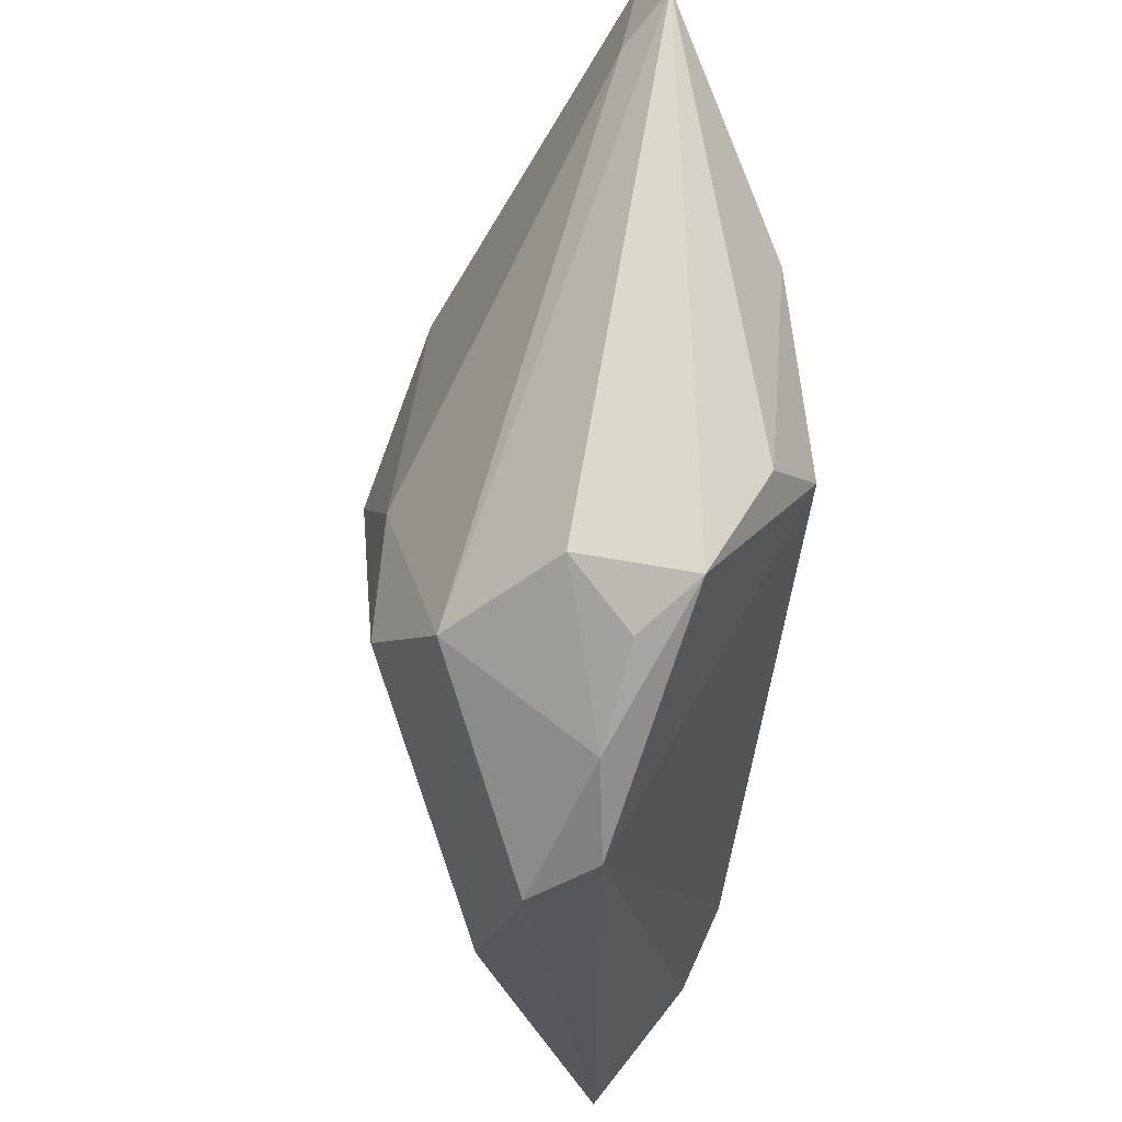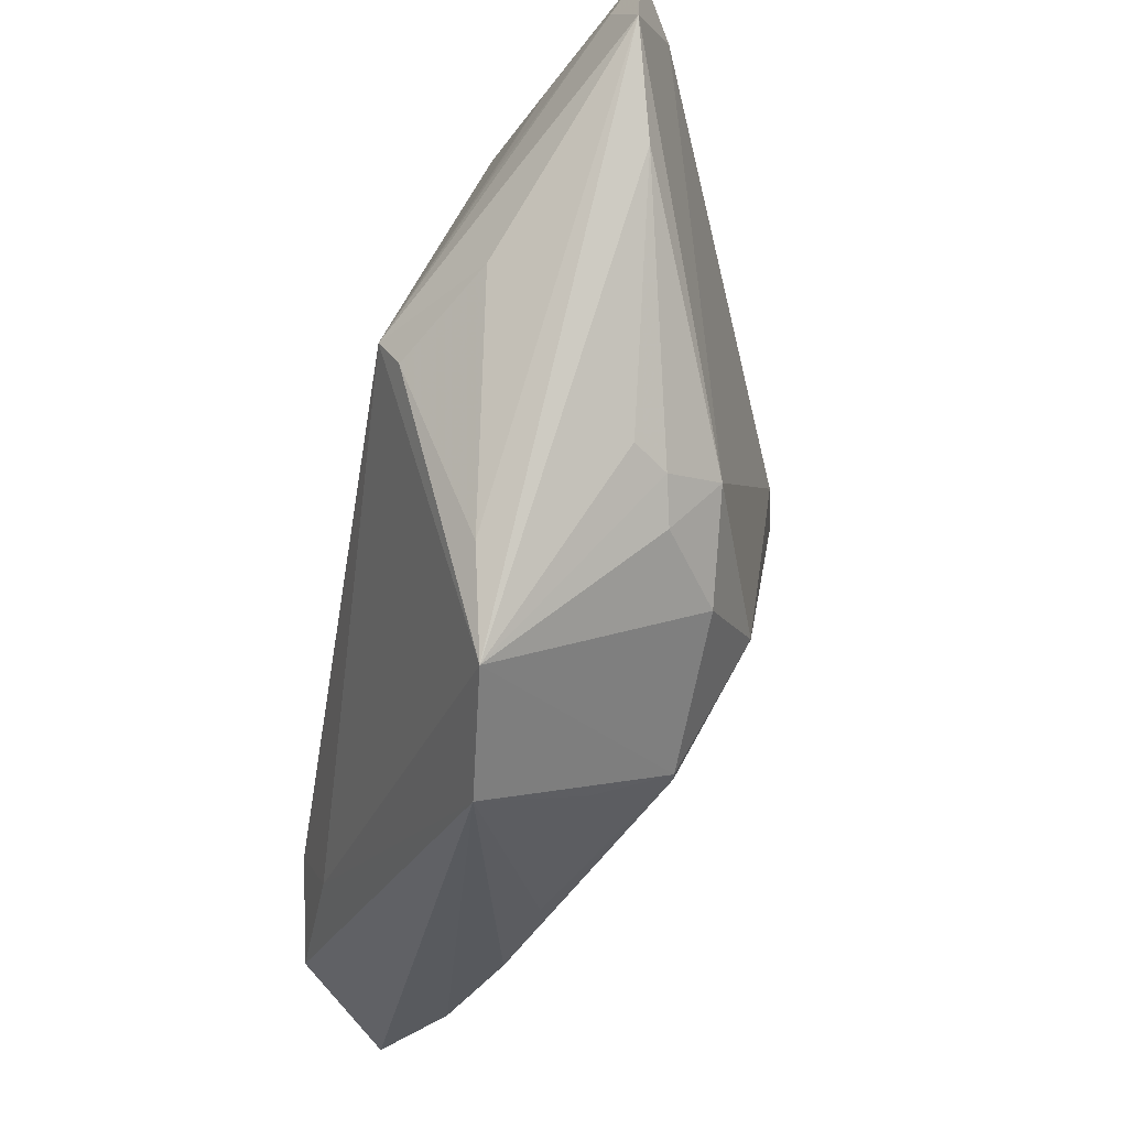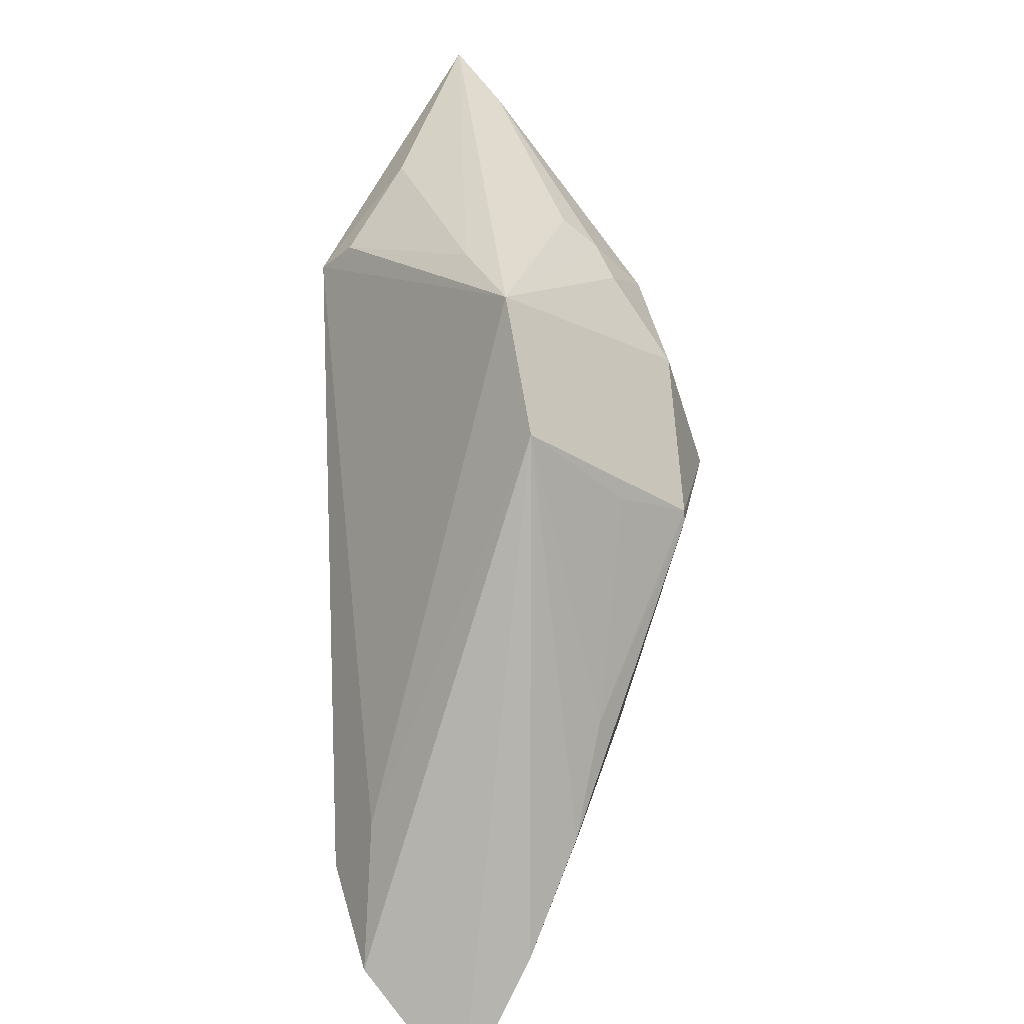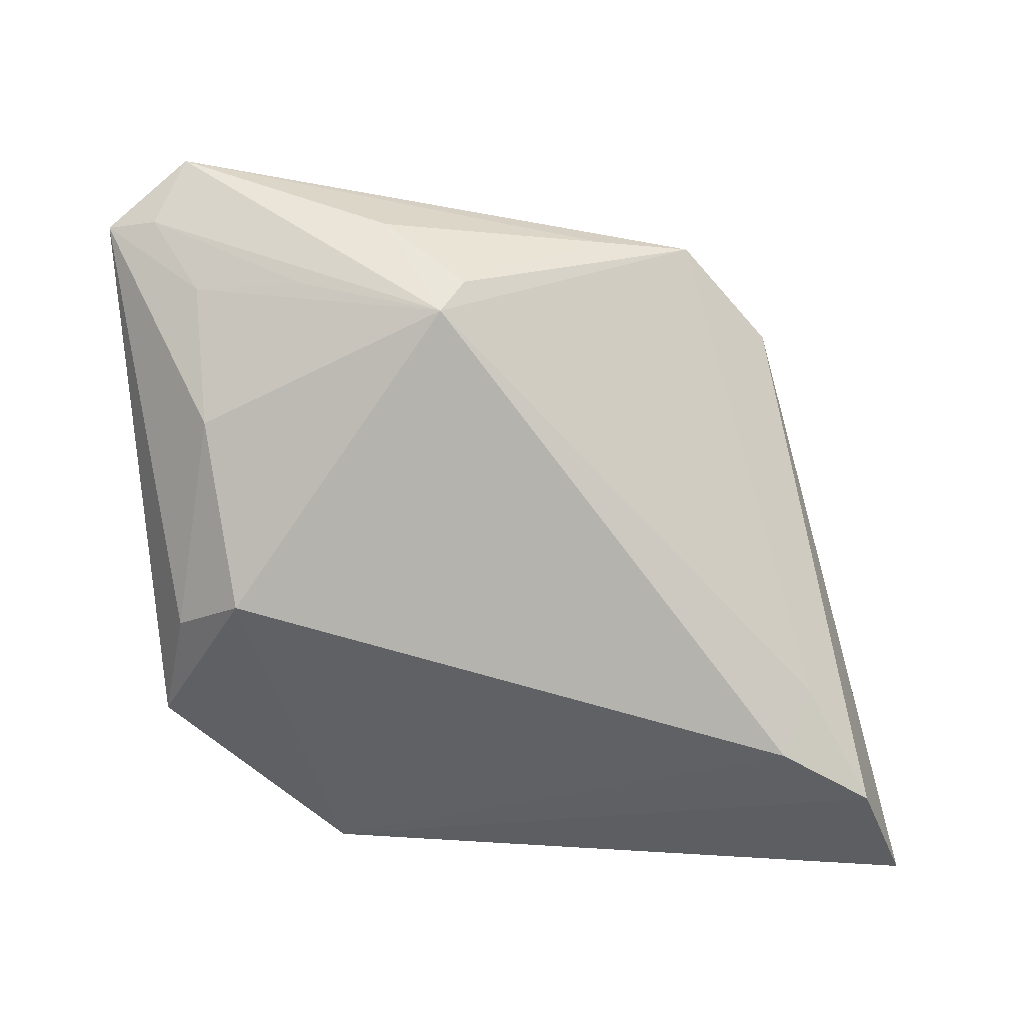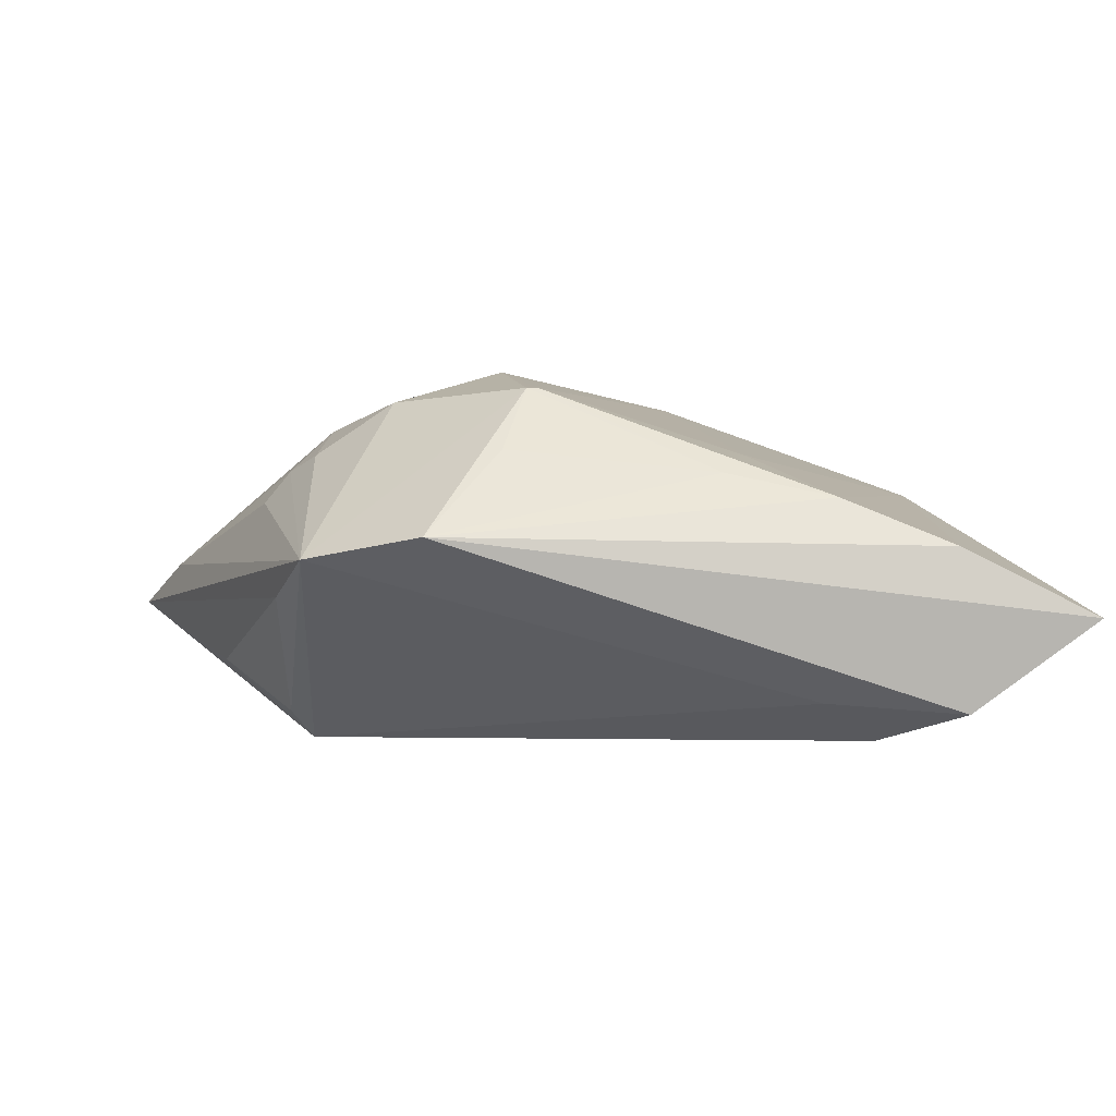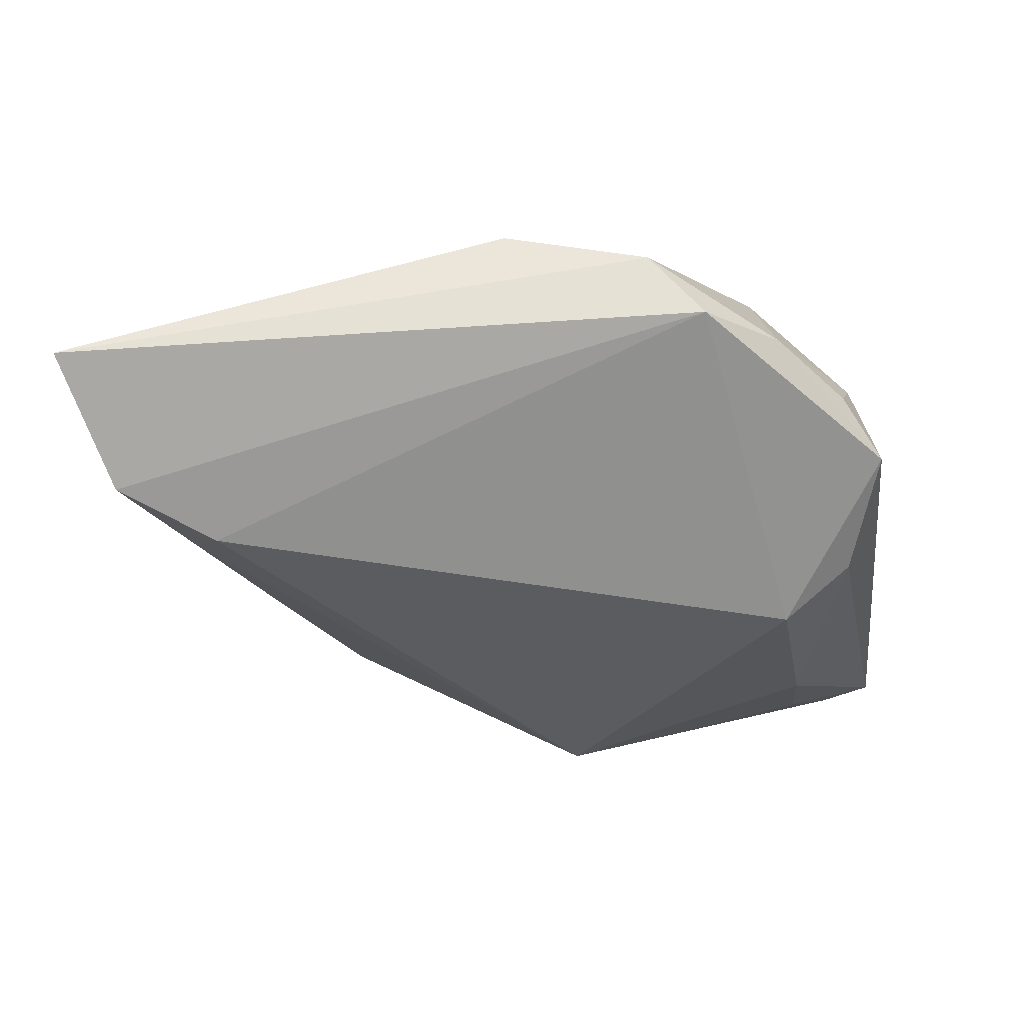
<metadata>
{"format":"obj","ext":"obj","renderer":"f3d","projection":"perspective","resolution":1024,"background":"white","views":[{"elev":-28.2,"azim":84.7,"up":"+Y"},{"elev":72.8,"azim":-74.5,"up":"+Y"},{"elev":24.5,"azim":-93.6,"up":"+Y"},{"elev":-80.0,"azim":179.4,"up":"+Z"},{"elev":-3.5,"azim":-105.1,"up":"+Z"},{"elev":-33.6,"azim":0.2,"up":"+Z"}]}
</metadata>
<code>
v -0.02277 0.01028 0.01839
v -0.003697 -0.03803 0.01011
v 0.03813 0.03714 -0.004694
v -0.009551 0.02246 0.01808
v -0.04019 -0.01548 0.006315
v -0.005591 0.03015 0.01266
v -0.04956 -0.0385 -0.005505
v 0.03321 -0.02345 -0.0003077
v -0.02253 0.01132 0.01837
v 0.01129 -0.0008392 0.01996
v -0.0271 -0.01044 0.01161
v 0.03277 0.02988 -0.009253
v -0.03539 -0.005266 0.008918
v 0.03883 0.033 0.000764
v -0.02735 0.01501 0.01151
v 0.03505 -0.01683 0.005406
v 0.005047 0.02839 -0.01734
v -0.007748 0.01031 0.02202
v 0.03743 -0.01965 -0.00573
v -0.02301 0.0344 0.0004736
v 0.0116 -0.01441 0.02095
v -0.0002523 0.0348 0.00791
v 0.03496 0.044 -0.001419
v 0.02556 -0.03106 0.001717
v -0.03404 -0.02148 -0.01734
v -0.04543 -0.02566 0.001426
v 0.01724 -0.03727 0.0006704
v 0.03133 0.01537 -0.0145
v 0.02445 0.04133 0.002522
v -0.001363 0.03222 0.01126
v -0.03724 -0.01487 -0.01363
v -0.04405 -0.02719 -0.0147
v 0.02438 -0.01972 0.01551
v -0.03245 0.02407 0.002257
v 0.03475 -0.007977 -0.01225
v 0.04355 0.03636 -0.003216
v 0.0008137 0.02717 0.01602
v 0.002524 0.03135 -0.01444
v 0.02069 0.03085 -0.01214
v -0.01274 0.0353 -0.002816
v 0.01141 -0.0385 0.007003
v 0.0115 0.03734 -0.008691
v 0.02774 -0.004993 -0.01734
f 16 33 24
f 36 33 16
f 43 27 25
f 25 17 43
f 24 33 41
f 41 27 24
f 7 27 41
f 19 27 43
f 24 27 19
f 36 16 19
f 23 17 42
f 43 17 28
f 3 23 36
f 3 17 23
f 14 33 36
f 14 10 33
f 36 23 14
f 14 23 37
f 37 10 14
f 7 41 2
f 2 41 33
f 29 23 20
f 20 22 29
f 37 23 29
f 6 4 37
f 20 4 6
f 18 10 37
f 37 4 18
f 32 27 7
f 32 25 27
f 36 19 35
f 35 19 43
f 35 28 36
f 43 28 35
f 8 16 24
f 24 19 8
f 8 19 16
f 20 23 40
f 23 42 40
f 12 28 17
f 36 28 12
f 12 3 36
f 30 22 20
f 20 6 30
f 30 29 22
f 37 29 30
f 30 6 37
f 10 18 21
f 33 10 21
f 21 2 33
f 20 17 31
f 17 25 31
f 25 32 31
f 38 42 17
f 38 40 42
f 38 17 20
f 20 40 38
f 17 3 39
f 39 12 17
f 3 12 39
f 7 2 26
f 2 5 26
f 9 18 4
f 9 4 20
f 34 26 5
f 7 26 34
f 34 32 7
f 34 9 20
f 15 9 34
f 20 31 34
f 34 31 32
f 13 9 15
f 13 34 5
f 15 34 13
f 1 21 18
f 18 9 1
f 1 13 5
f 9 13 1
f 2 21 11
f 21 1 11
f 11 5 2
f 11 1 5

</code>
